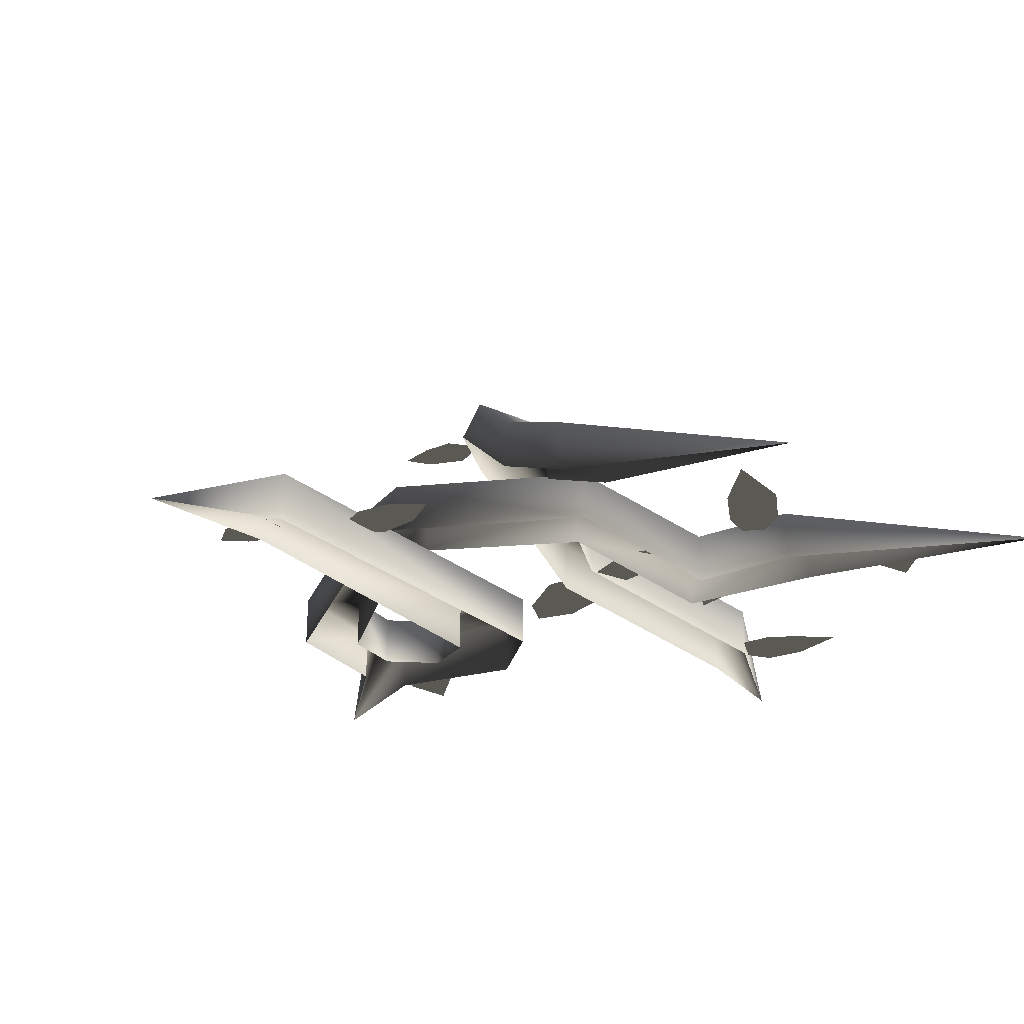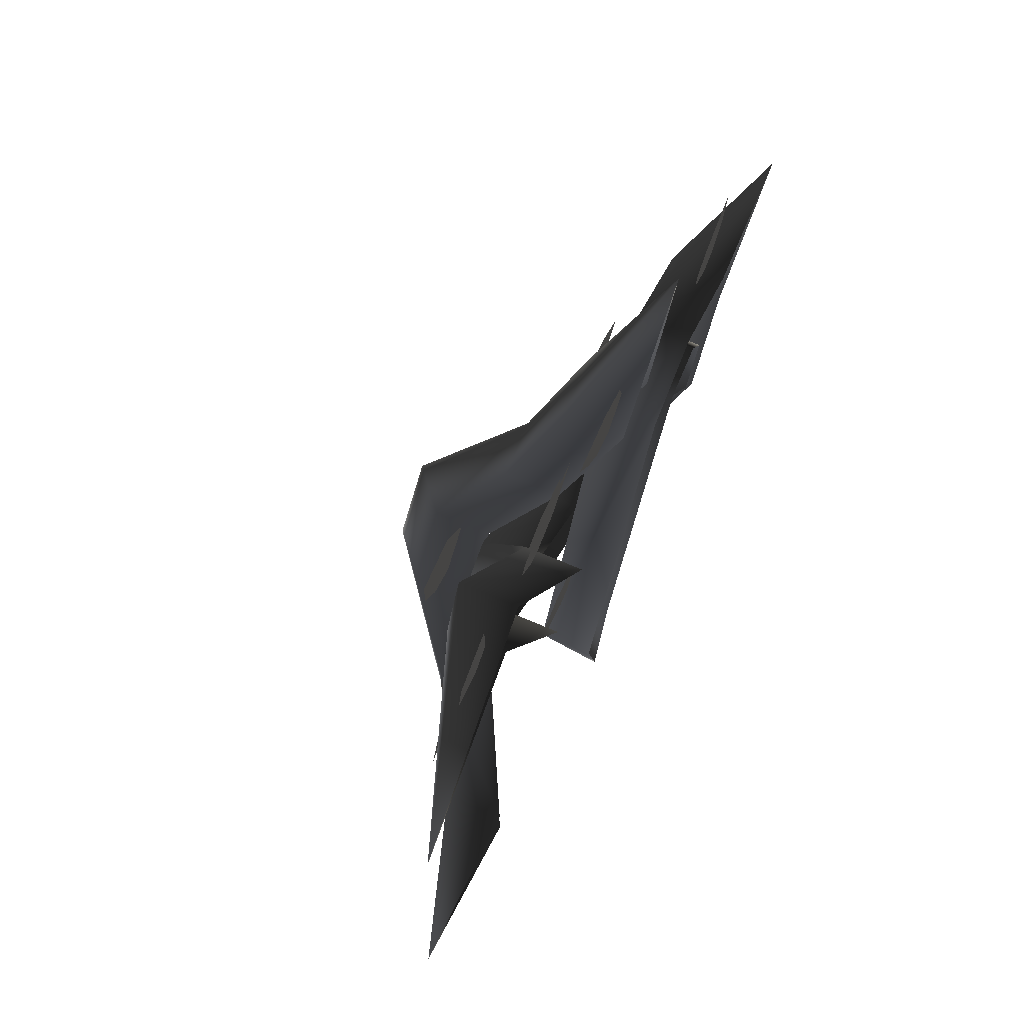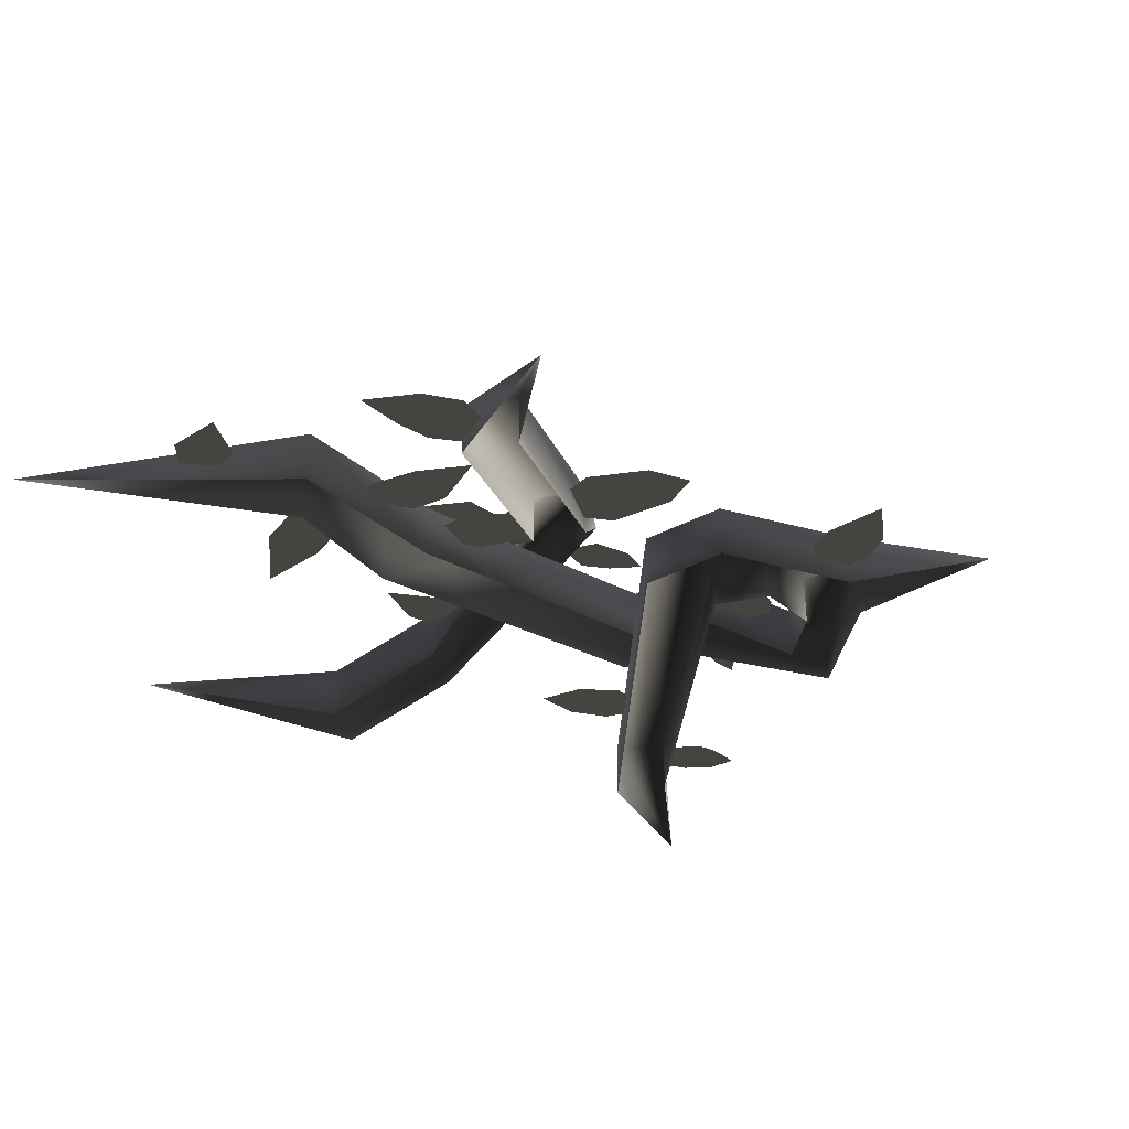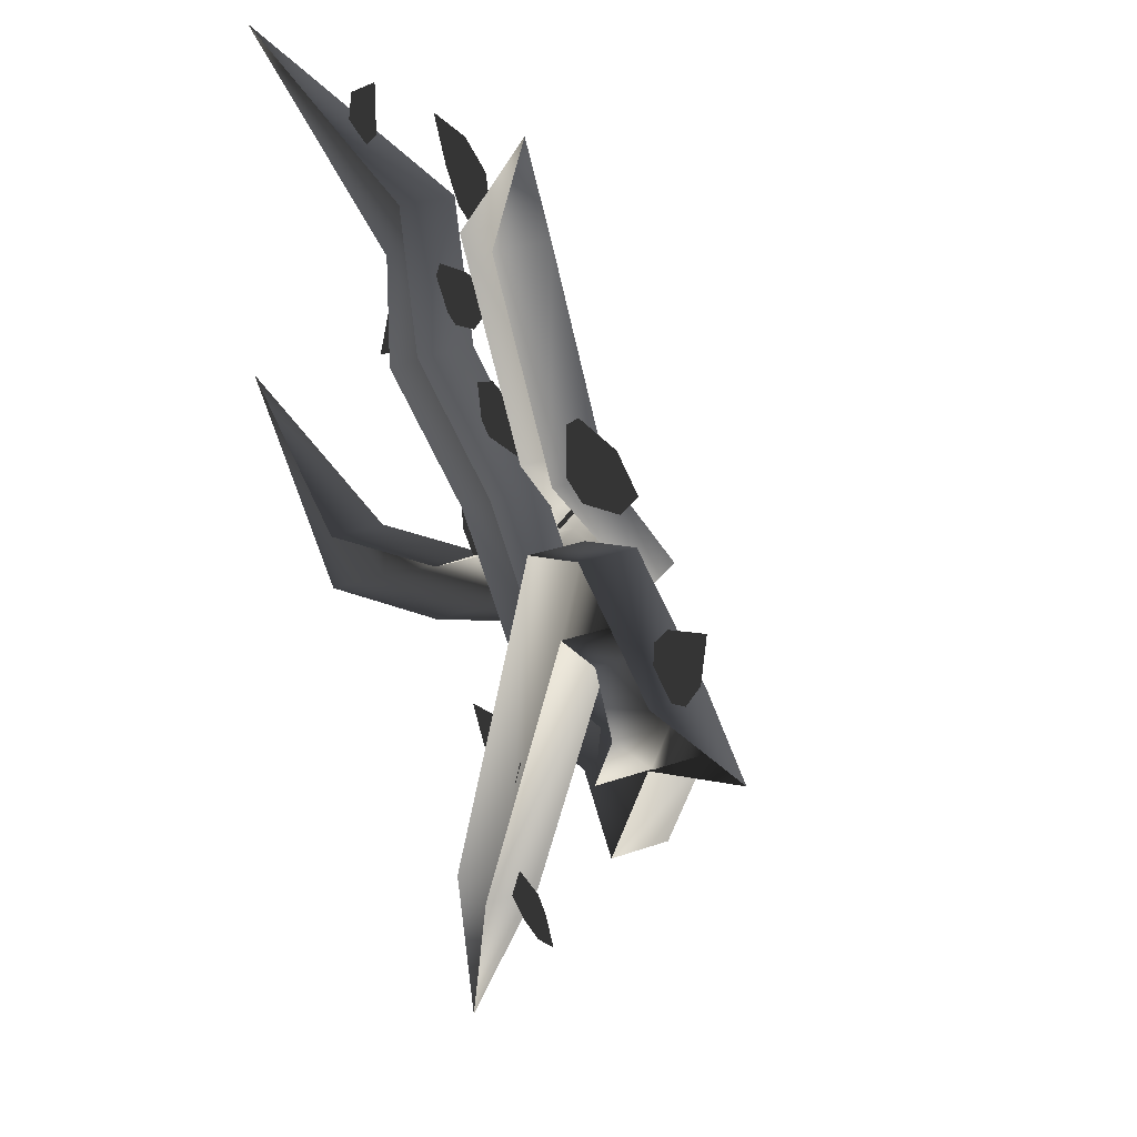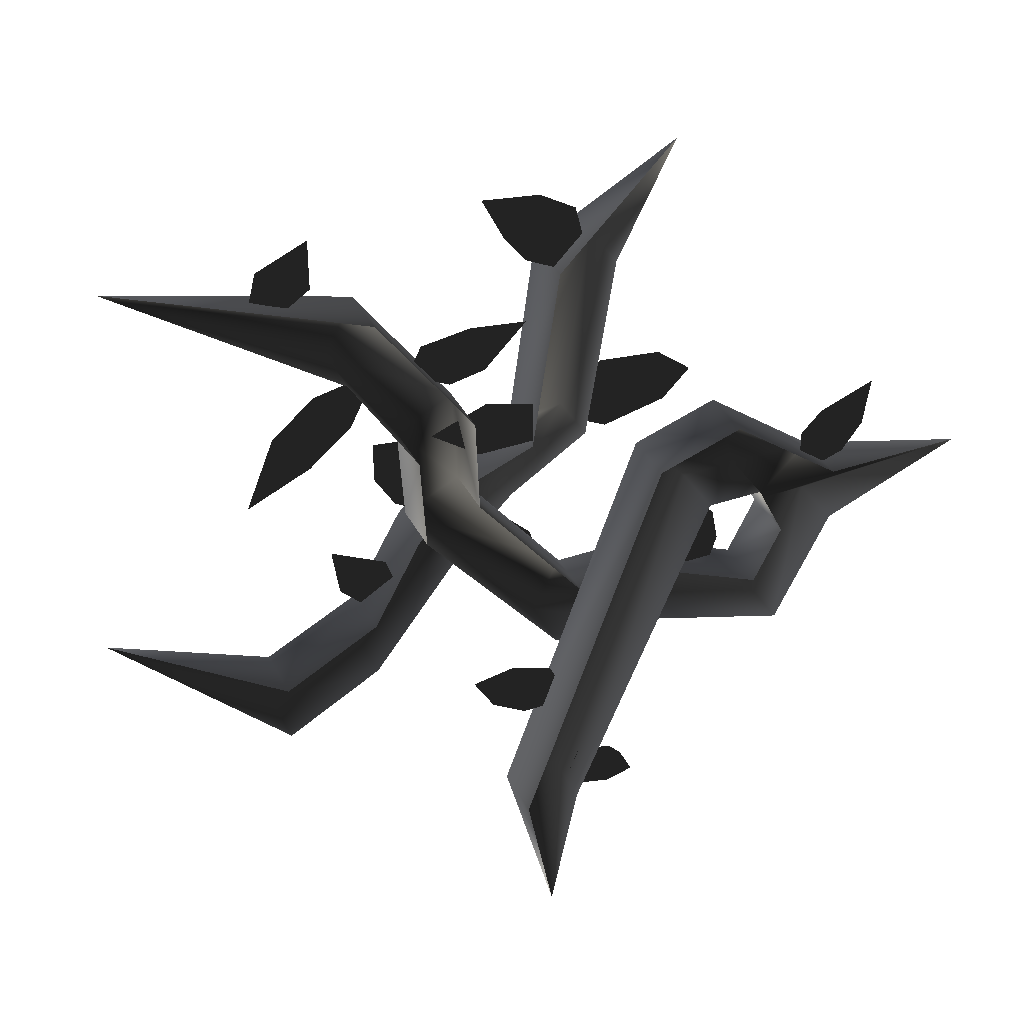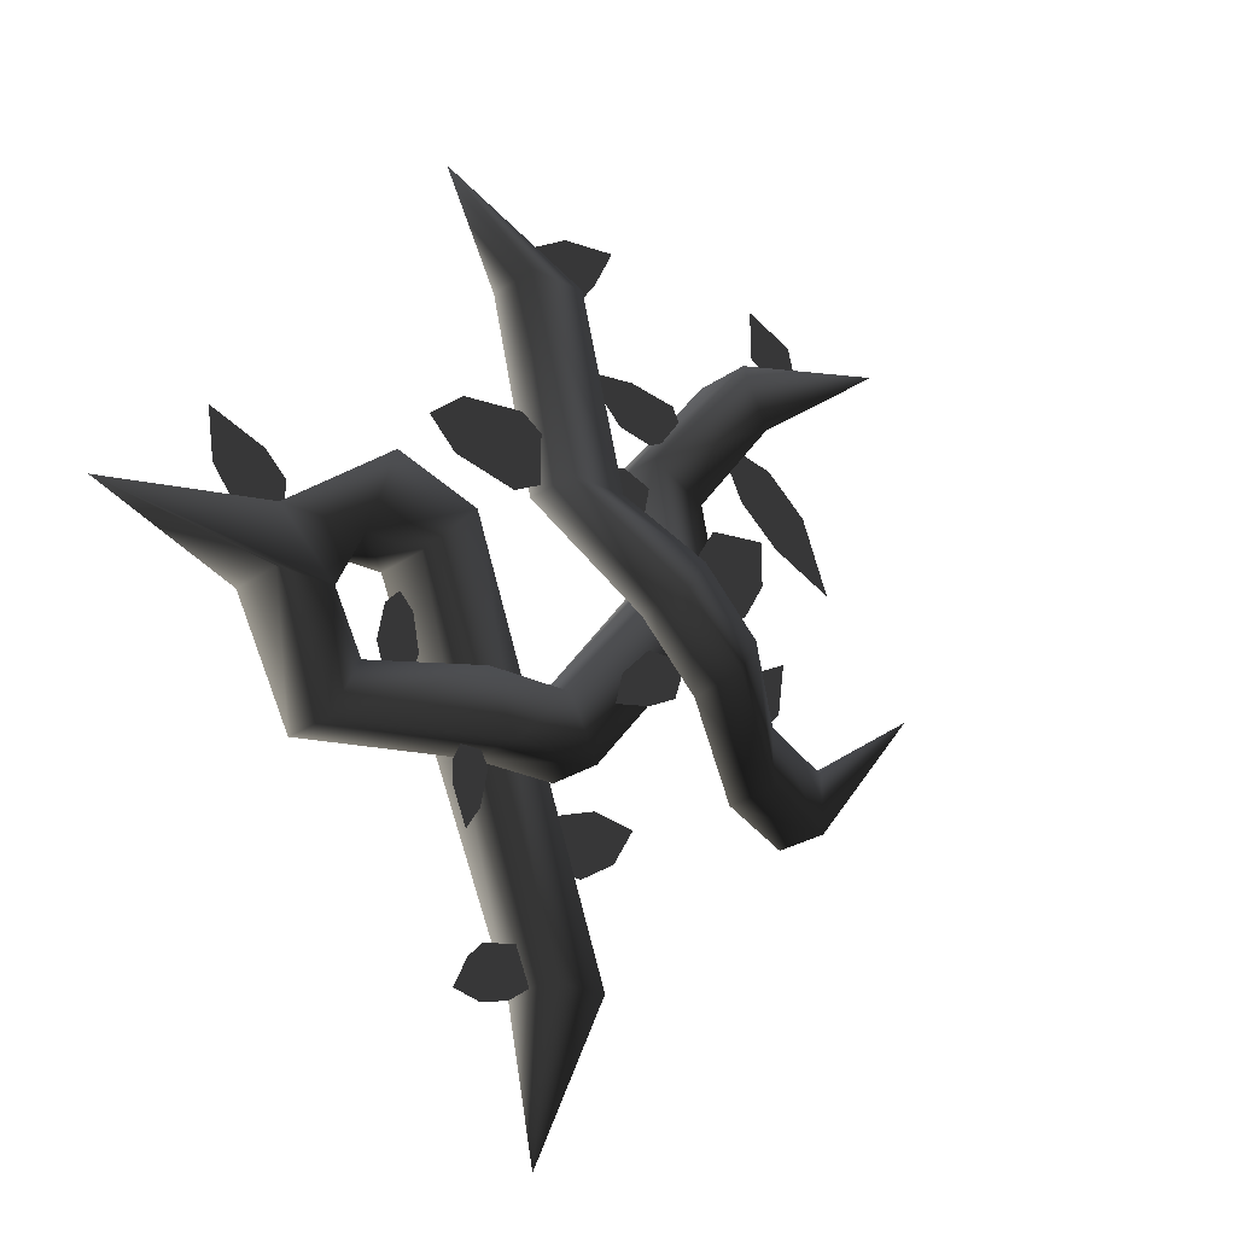
<metadata>
{"format":"obj","ext":"obj","renderer":"f3d","projection":"perspective","resolution":1024,"background":"white","views":[{"elev":-27.5,"azim":-121.4,"up":"+Y"},{"elev":72.2,"azim":-67.1,"up":"+Z"},{"elev":-35.9,"azim":16.6,"up":"+Y"},{"elev":25.6,"azim":59.8,"up":"+Z"},{"elev":36.7,"azim":-24.2,"up":"+Z"},{"elev":-24.1,"azim":139.6,"up":"+Z"}]}
</metadata>
<code>
o 1654
v -6 16 6
v -6 24 6
v -14 24 -2
v -14 16 -2
v -24 16 -8
v -24 8 -8
v -40 0 -8
v -40 8 -8
v -64 0 8
v -40 8 -16
v -40 0 -16
v -24 8 -16
v -24 16 -16
v -4 24 -12
v -6 30 -10
v 2 30 -2
v 4 24 -4
v 8 16 16
v 8 8 16
v 8 8 48
v 8 0 48
v 16 0 64
v 0 8 48
v 0 0 48
v 0 16 16
v 0 8 16
v -24 9 30
v -26 9 26
v -32 9 21
v -41 9 17
v -37 9 27
v -31 9 32
v -26 9 33
v -13 6 31
v -15 6 32
v -18 6 36
v -17 6 38
v -10 6 39
v -2 6 38
v -8 6 32
v -39 5 55
v -32 5 58
v -32 5 51
v -35 5 49
v -40 5 51
v 0 24 -8
v 3 24 -8
v 7 24 -12
v 8 24 -16
v 3 24 -15
v -1 24 -13
v -2 24 -10
v -27 14 -5
v -28 14 2
v -20 14 -2
v -19 14 -5
v -24 14 -8
v 11 10 26
v 20 10 25
v 25 10 21
v 21 10 17
v 12 10 15
v 8 10 17
v 8 10 24
v -8 8 17
v -15 8 22
v -7 8 25
v 0 8 23
v 0 8 17
v -4 2 50
v -7 2 54
v -10 2 60
v -2 2 59
v 3 2 56
v 4 2 52
v 0 2 48
v -16 20 3
v -19 20 8
v -19 20 14
v -11 20 13
v -6 20 5
v -11 20 0
v -2 6 -30
v -7 6 -27
v -10 6 -22
v -4 6 -21
v 2 6 -23
v 3 6 -25
v 1 6 -30
v -60 0 60
v -24 4 44
v -24 12 44
v -28 12 36
v -28 4 36
v -20 8 24
v -20 0 24
v -16 16 4
v -16 8 4
v 4 16 -20
v 4 8 -20
v 16 8 -20
v 16 16 -20
v 36 8 -20
v 36 0 -20
v 44 8 -4
v 44 0 -4
v 64 0 4
v 36 8 -4
v 44 8 4
v 44 0 4
v 28 8 16
v 28 0 16
v 16 8 12
v 16 0 12
v -4 8 -44
v -4 0 -44
v 0 0 -64
v 4 8 -44
v 4 0 -44
v 24 8 4
v 24 0 4
v 32 8 4
v 32 0 4
v 36 0 -4
v 32 8 -12
v 32 0 -12
v 20 16 -12
v 20 8 -12
v 8 16 -12
v 8 8 -12
v -8 16 8
v -8 8 8
v -12 8 28
v -12 0 28
v 24 8 -9
v 25 8 -4
v 27 8 -2
v 29 8 -4
v 30 8 -9
v 29 8 -12
v 25 8 -12
v 20 11 -20
v 21 11 -22
v 21 11 -25
v 19 11 -30
v 17 11 -27
v 16 11 -22
v 17 11 -20
v 40 3 10
v 43 3 13
v 51 3 16
v 50 3 9
v 47 3 5
v 44 3 4
v 40 3 7
v 11 4 -40
v 13 4 -42
v 15 4 -46
v 11 4 -47
v 7 4 -46
v 4 4 -44
v 6 4 -39
f 1 2 3
f 1 3 4
f 4 3 5
f 4 5 6
f 6 5 7
f 7 5 8
f 7 8 9
f 9 8 10
f 9 10 11
f 11 10 12
f 12 10 13
f 12 13 14
f 14 13 15
f 14 15 16
f 14 16 17
f 17 16 18
f 17 18 19
f 19 18 20
f 19 20 21
f 21 20 22
f 22 20 23
f 22 23 24
f 24 23 25
f 24 25 26
f 26 25 2
f 26 2 1
f 20 18 25
f 20 25 23
f 2 18 16
f 2 16 3
f 3 16 15
f 3 15 13
f 3 13 5
f 5 13 10
f 5 10 8
f 25 18 2
f 27 28 29
f 27 29 30
f 27 30 31
f 27 31 32
f 27 32 33
f 34 35 36
f 34 36 37
f 34 37 38
f 34 38 39
f 34 39 40
f 41 42 43
f 41 43 44
f 41 44 45
f 46 47 48
f 46 48 49
f 46 49 50
f 46 50 51
f 46 51 52
f 53 54 55
f 53 55 56
f 53 56 57
f 58 59 60
f 58 60 61
f 58 61 62
f 58 62 63
f 58 63 64
f 65 66 67
f 65 67 68
f 65 68 69
f 70 71 72
f 70 72 73
f 70 73 74
f 70 74 75
f 70 75 76
f 77 78 79
f 77 79 80
f 77 80 81
f 77 81 82
f 83 84 85
f 83 85 86
f 83 86 87
f 83 87 88
f 83 88 89
f 90 91 92
f 90 92 93
f 90 93 94
f 94 93 95
f 94 95 96
f 96 95 97
f 96 97 98
f 98 97 99
f 98 99 100
f 100 99 101
f 101 99 102
f 101 102 103
f 101 103 104
f 104 103 105
f 104 105 106
f 106 105 107
f 107 105 108
f 107 108 109
f 107 109 110
f 110 109 111
f 110 111 112
f 112 111 113
f 112 113 114
f 114 113 115
f 114 115 116
f 116 115 117
f 117 115 118
f 117 118 119
f 119 118 120
f 119 120 121
f 121 120 122
f 121 122 123
f 123 122 108
f 123 108 124
f 124 108 125
f 124 125 126
f 126 125 127
f 126 127 128
f 128 127 129
f 128 129 130
f 130 129 131
f 130 131 132
f 132 131 133
f 132 133 134
f 134 133 92
f 134 92 91
f 133 95 93
f 133 93 92
f 131 97 95
f 131 95 133
f 129 99 97
f 129 97 131
f 118 115 113
f 118 113 120
f 120 113 122
f 122 113 111
f 122 111 109
f 122 109 108
f 129 127 102
f 129 102 99
f 108 105 103
f 108 103 125
f 125 103 127
f 127 103 102
f 135 136 137
f 135 137 138
f 135 138 139
f 135 139 140
f 135 140 141
f 142 143 144
f 142 144 145
f 142 145 146
f 142 146 147
f 142 147 148
f 149 150 151
f 149 151 152
f 149 152 153
f 149 153 154
f 149 154 155
f 156 157 158
f 156 158 159
f 156 159 160
f 156 160 161
f 156 161 162

</code>
